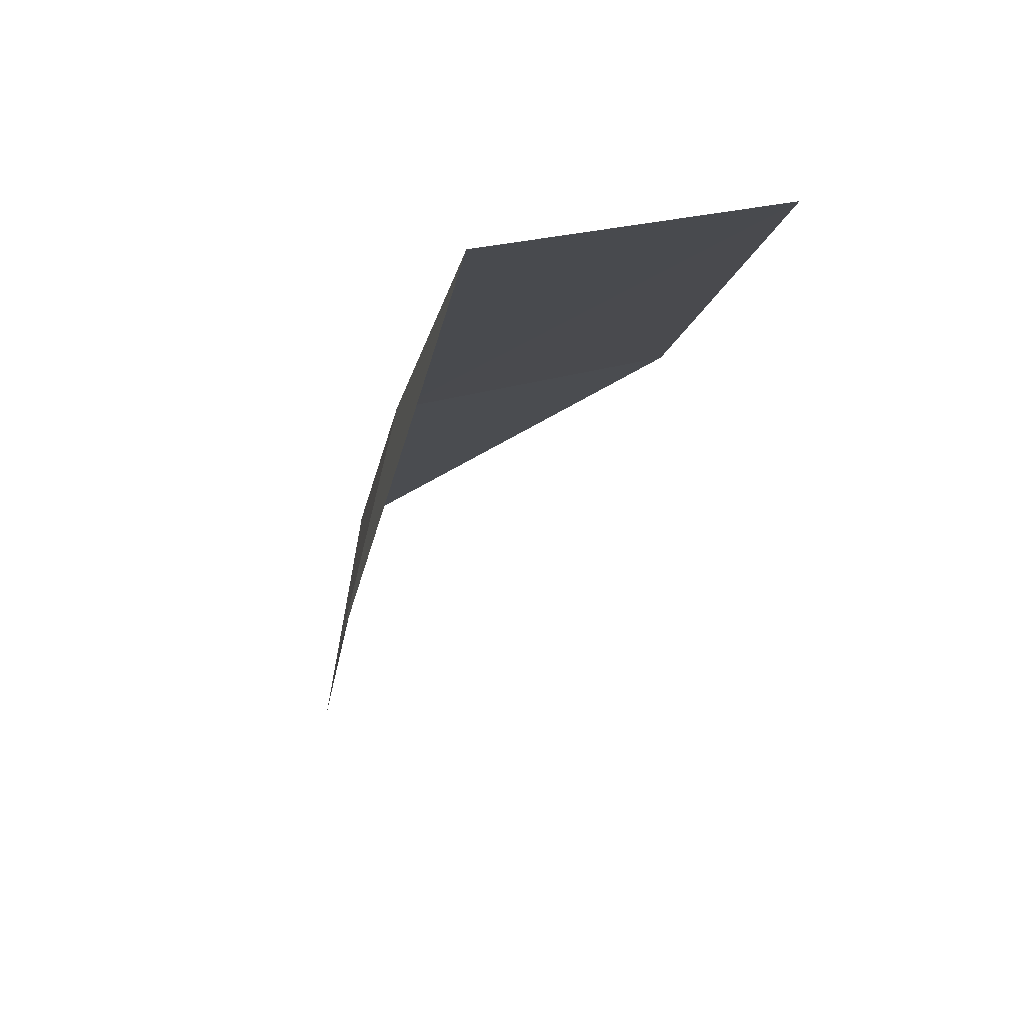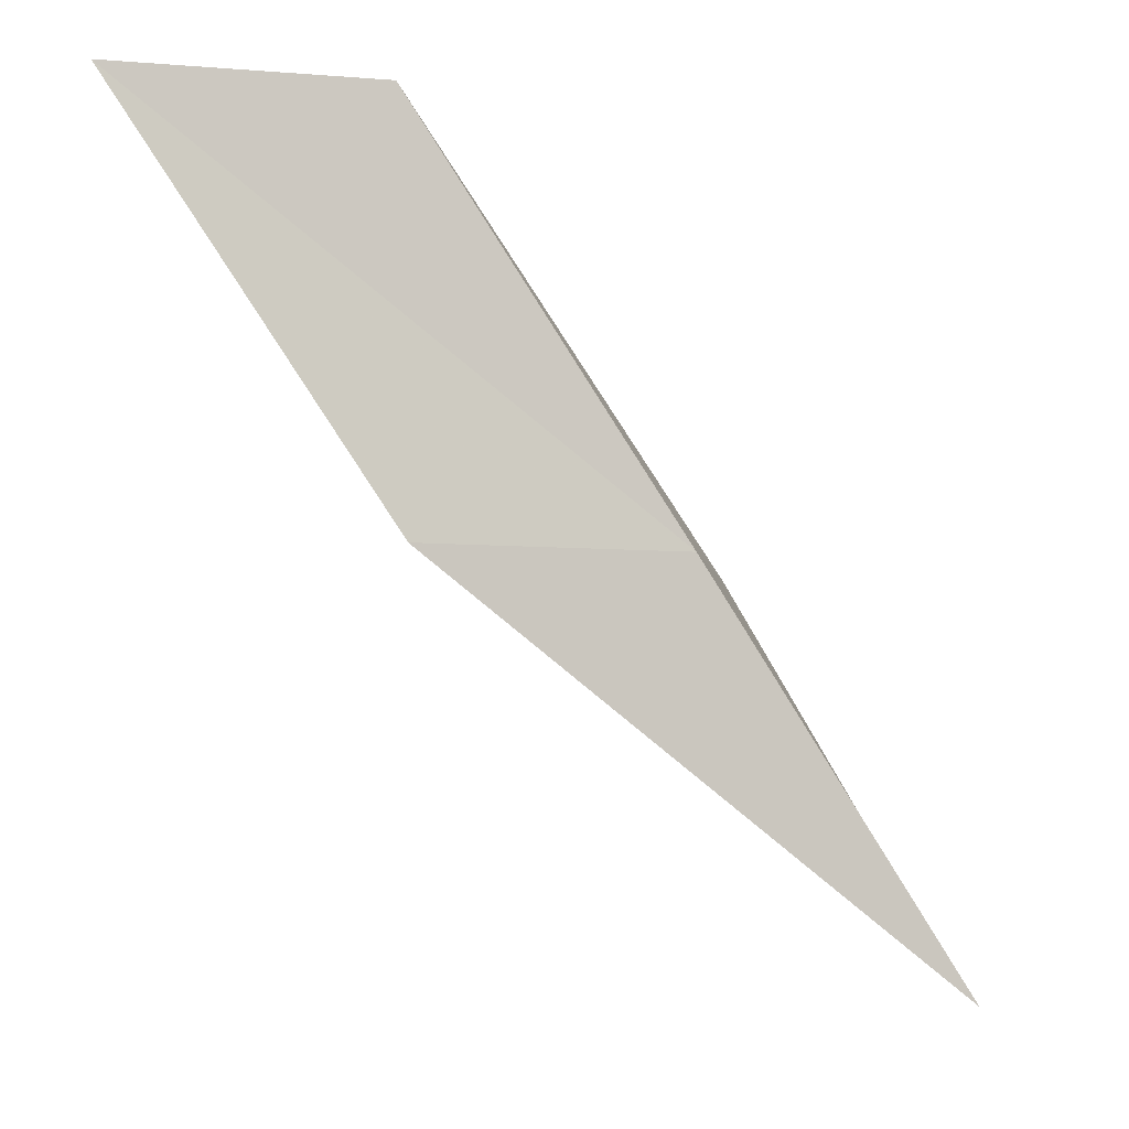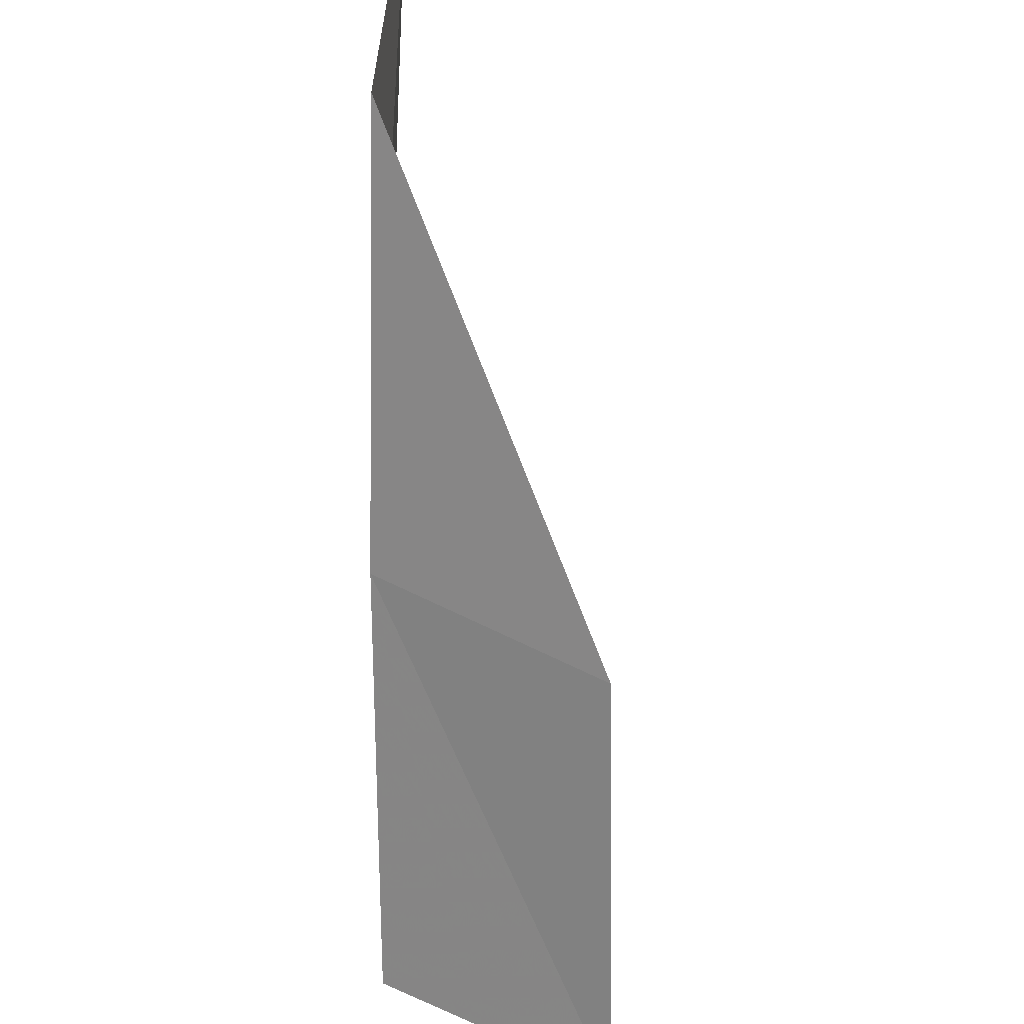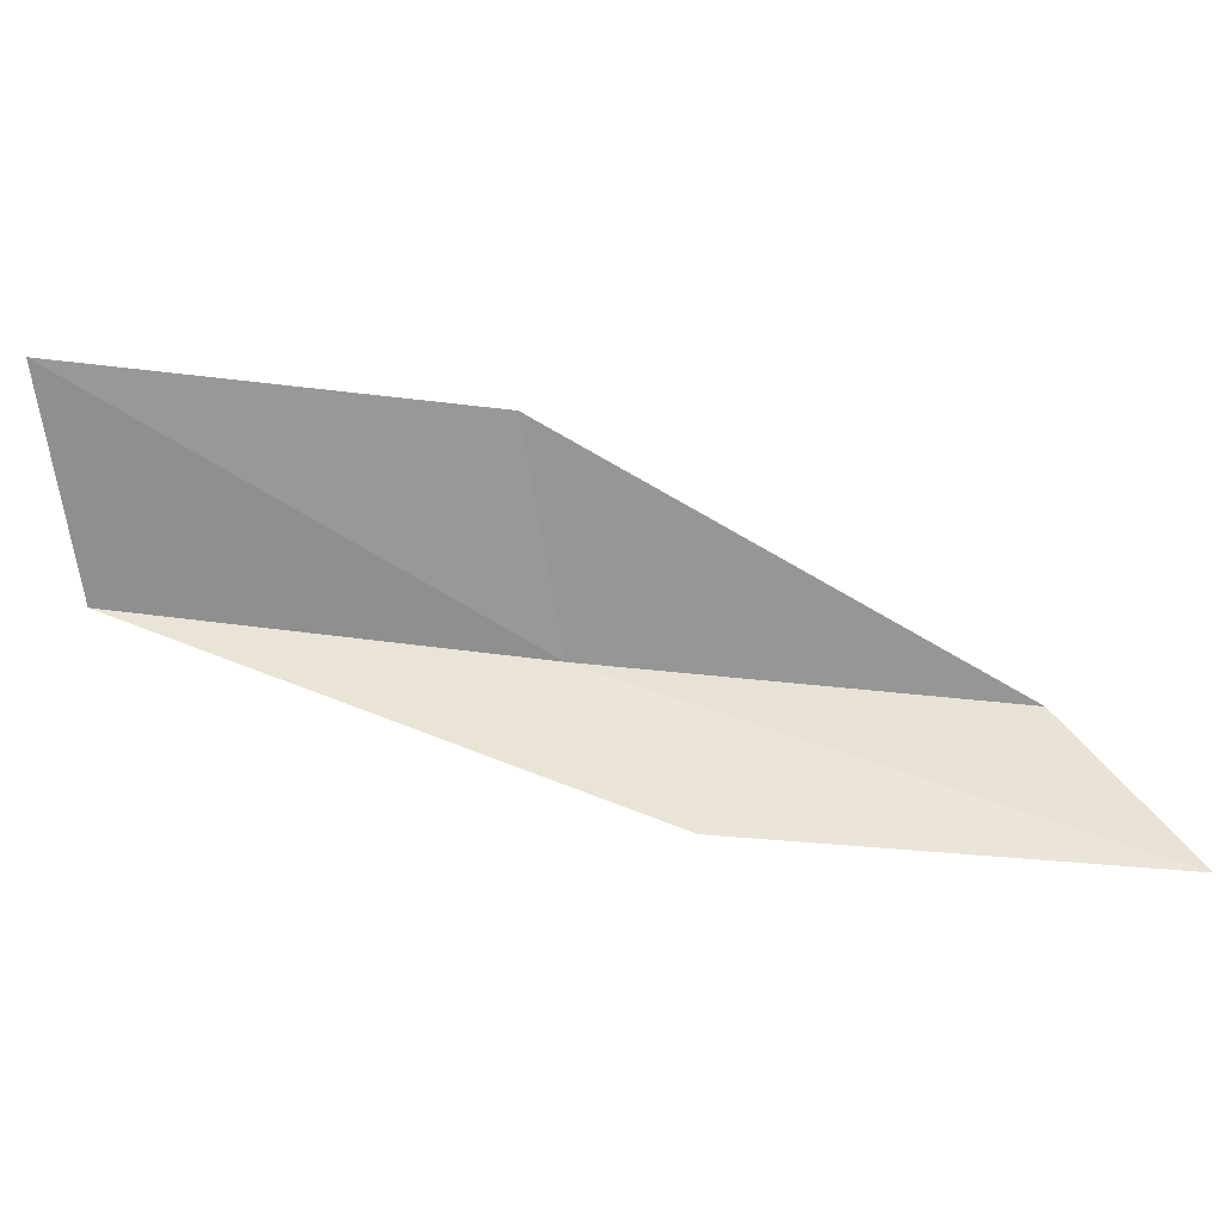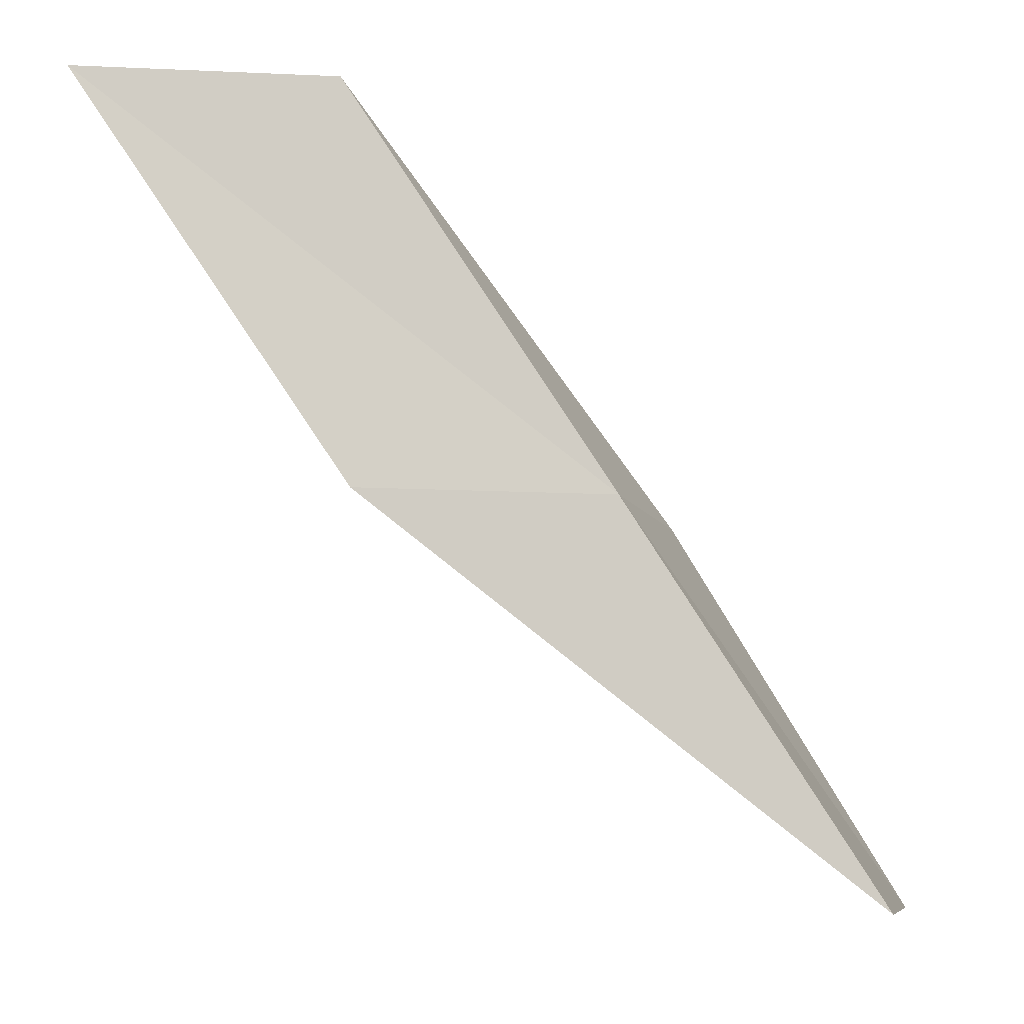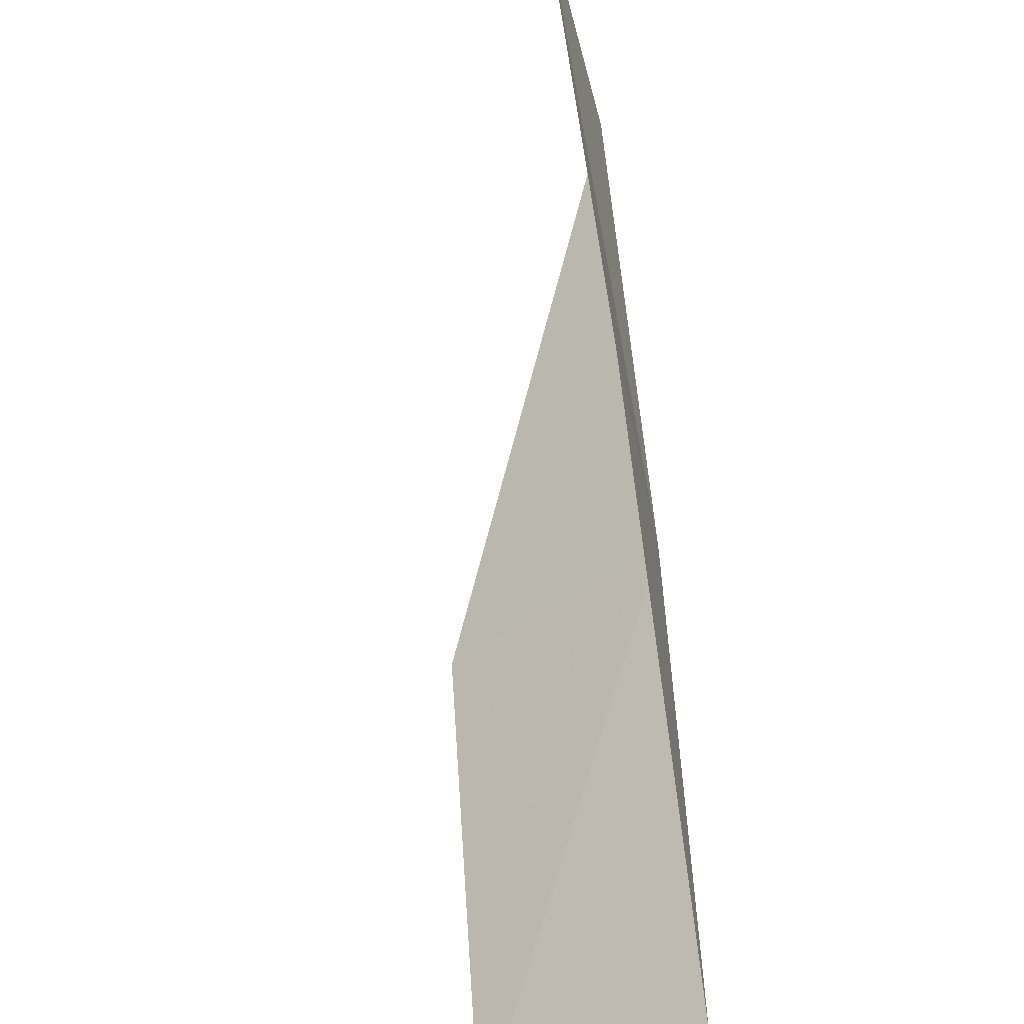
<metadata>
{"format":"obj","ext":"obj","renderer":"f3d","projection":"perspective","resolution":1024,"background":"white","views":[{"elev":-69.8,"azim":82.2,"up":"+Z"},{"elev":-5.8,"azim":-10.9,"up":"+Z"},{"elev":57.3,"azim":98.5,"up":"+Z"},{"elev":38.1,"azim":-119.8,"up":"+Y"},{"elev":-8.0,"azim":-4.4,"up":"+Z"},{"elev":-51.0,"azim":-72.7,"up":"+Z"}]}
</metadata>
<code>
v 3.361 -25.78 16
v 2.007 -25.92 18
v 3.801 -24.52 16
v 0.7129 -25.99 18
v 2.072 -25.92 16
v 5.079 -24.29 14
v 4.706 -25.57 14
f 1 3 2
f 1 2 4
f 1 4 5
f 1 6 3
f 1 7 6
f 1 5 7

</code>
